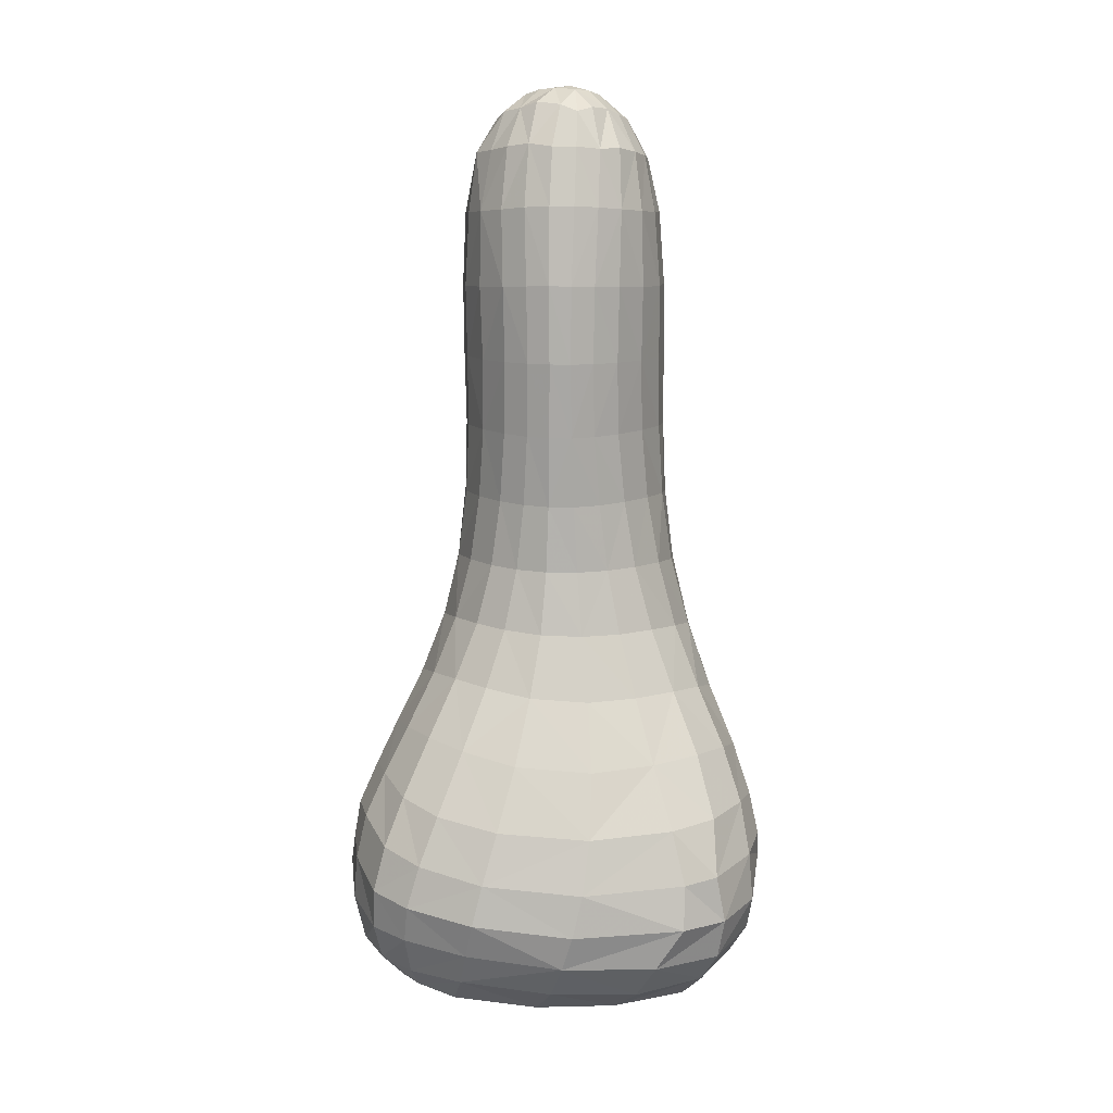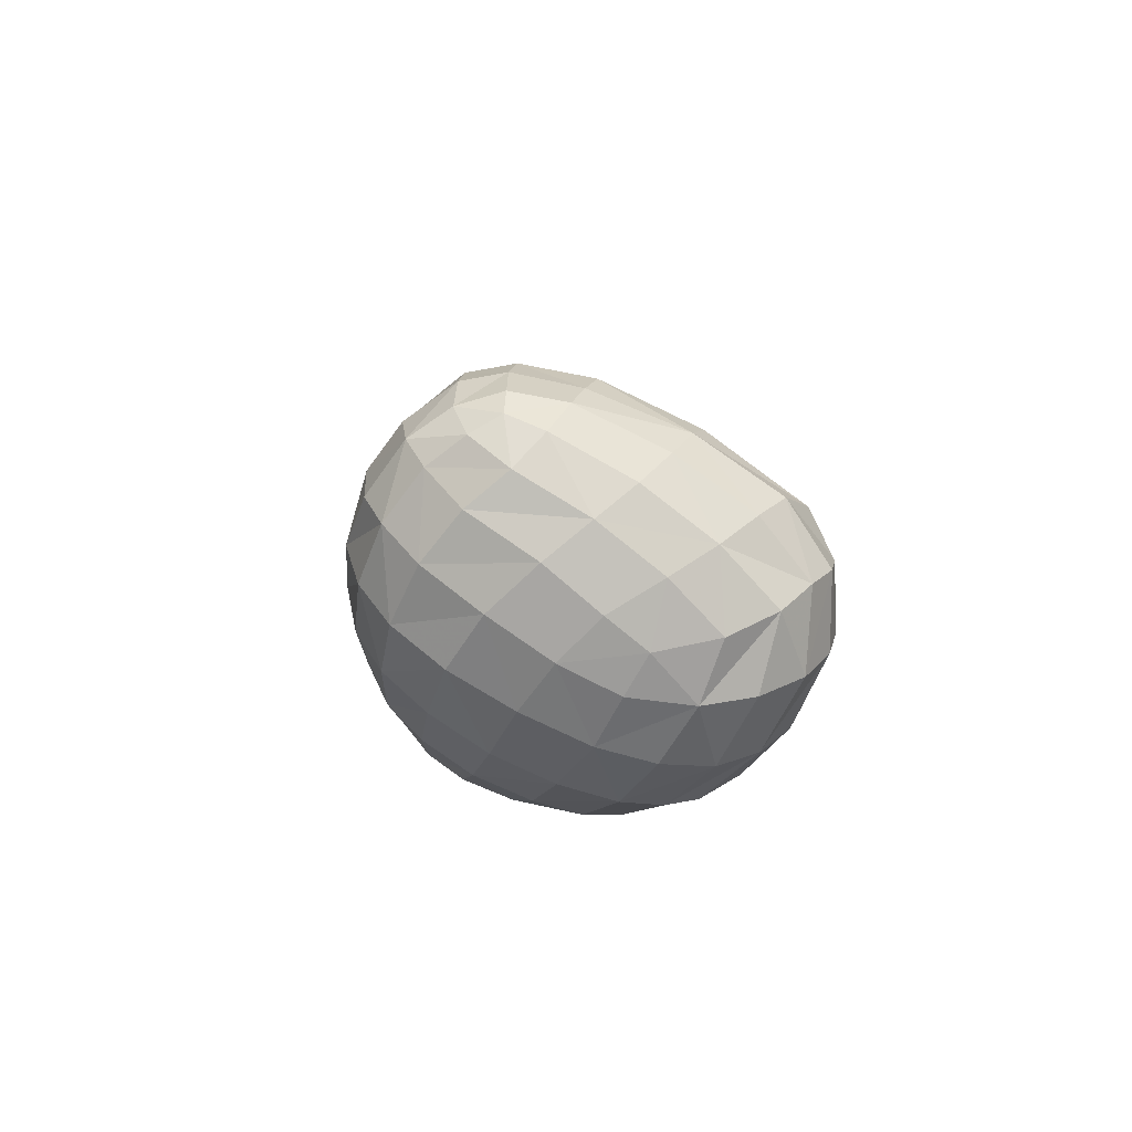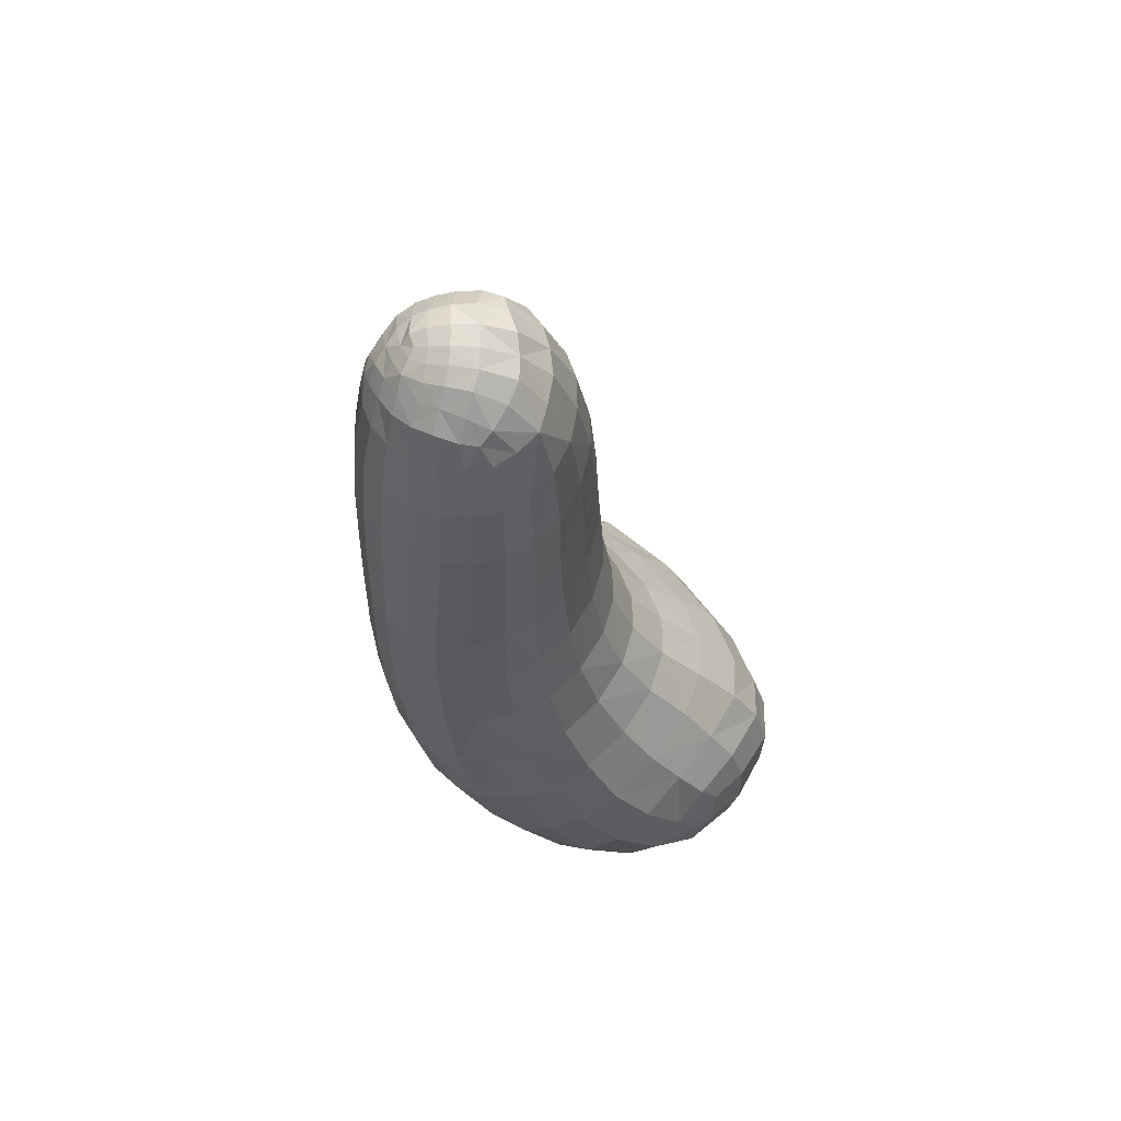
<metadata>
{"format":"obj","ext":"obj","renderer":"f3d","projection":"perspective","resolution":1024,"background":"white","views":[{"elev":18.0,"azim":2.7,"up":"+Y"},{"elev":-79.9,"azim":-26.7,"up":"+Y"},{"elev":59.0,"azim":-125.9,"up":"+Y"}]}
</metadata>
<code>
v -0.3815 3.911 -1.13
v -0.5715 4.168 -0.4782
v 0.4696 0.2516 0.01104
v -1.055 3.961 -0.9548
v -1.387 -0.4252 0.5863
v -0.5848 4.2 -0.9747
v -1.786 0.2312 0.09574
v -0.3798 -0.7057 -0.02081
v -0.4618 3.931 -1.156
v -0.4399 4.017 -1.103
v -0.3432 3.951 -1.073
v -0.2685 3.824 -1.056
v -0.354 3.809 -1.143
v -0.4587 3.806 -1.202
v -0.4945 4.183 -0.5418
v -0.5912 4.265 -0.6422
v -0.6632 4.199 -0.5186
v 0.477 0.08984 -0.05671
v 0.4434 0.2857 -0.3373
v 0.423 0.4312 -0.1265
v -1.112 3.846 -0.9293
v -1.13 3.878 -0.8099
v -1.054 4.023 -0.8861
v -0.9584 4.077 -0.9663
v -0.9976 3.977 -1.028
v -1.054 3.829 -1.044
v -1.189 -0.4932 0.6078
v -1.142 -0.32 0.7485
v -1.418 -0.3031 0.667
v -1.595 -0.3084 0.5024
v -1.487 -0.4542 0.4363
v -1.256 -0.5849 0.4048
v -0.637 4.226 -0.9336
v -0.5607 4.242 -0.884
v -0.5142 4.205 -0.9538
v -0.6056 4.174 -1.019
v -0.6925 4.195 -0.9854
v -0.5146 4.152 -1.003
v -1.766 0.3892 -0.006996
v -1.78 0.2215 -0.1878
v -1.819 0.04321 0.02133
v -1.747 0.2026 0.3215
v -1.697 0.4297 0.2672
v -0.1197 -0.6709 0.1766
v -0.461 -0.6874 0.3008
v -0.6302 -0.7158 0.03602
v -0.7163 -0.6716 -0.25
v -0.3893 -0.6659 -0.2528
v -0.07634 -0.6398 -0.1477
v -0.09308 -0.5043 -0.486
v 0.1515 -0.435 -0.3968
v 0.1463 -0.5772 -0.005242
v 0.06039 -0.5622 0.3726
v -0.3859 -0.5414 -0.5361
v -0.7574 -0.5474 -0.5439
v -0.7603 -0.3087 -0.8284
v -0.4252 -0.2982 -0.822
v -0.1283 -0.2417 -0.7841
v -0.4462 0.05663 -1.037
v -0.1975 0.1135 -1.007
v -0.01409 0.1994 -0.9419
v 0.08024 -0.1585 -0.7243
v 0.1239 0.2997 -0.8454
v 0.2266 -0.05669 -0.6511
v 0.3253 -0.2898 -0.2816
v 0.379 0.1212 -0.5004
v 0.4309 -0.1224 -0.1513
v 0.4114 -0.2048 0.2519
v 0.3182 -0.4259 0.1406
v 0.2408 -0.2116 0.595
v 0.1581 -0.3896 0.5188
v -0.09331 -0.1943 0.7892
v -0.1963 -0.4081 0.6848
v -0.3132 -0.5752 0.5136
v -0.6553 -0.3785 0.7553
v -0.7404 -0.5518 0.594
v -0.8501 -0.6582 0.3802
v -1.364 -0.5859 0.1558
v -0.9703 -0.6907 0.1165
v -1.427 -0.5333 -0.152
v -1.083 -0.6395 -0.2026
v -1.42 -0.3951 -0.4786
v -1.118 -0.5058 -0.525
v -1.355 -0.1473 -0.7454
v -1.089 -0.2617 -0.7966
v -1.253 0.2083 -0.9632
v -1.038 0.09664 -1.016
v -0.7536 0.03774 -1.046
v -0.9504 0.5205 -1.181
v -0.7487 0.4731 -1.205
v -0.4854 0.4748 -1.189
v -0.7377 0.9579 -1.301
v -0.5363 0.9558 -1.285
v -0.3421 0.989 -1.236
v -0.2618 0.522 -1.136
v -0.193 1.038 -1.164
v -0.1077 0.5952 -1.077
v -0.07851 1.101 -1.034
v 0.01776 0.6847 -0.9605
v 0.01239 1.173 -0.8741
v 0.1233 0.7802 -0.8109
v 0.2626 0.4288 -0.7078
v 0.1954 0.8823 -0.6191
v 0.3239 0.5648 -0.5038
v 0.1926 0.9774 -0.3878
v 0.332 0.6665 -0.2767
v 0.1227 1.058 -0.1502
v 0.2643 0.7669 0.01141
v 0.3613 0.5079 0.1675
v 0.1168 0.8117 0.237
v 0.2069 0.5252 0.4353
v 0.2269 0.2602 0.5972
v 0.4117 0.2516 0.288
v 0.2742 0.009326 0.6149
v 0.4346 -0.003609 0.3197
v 0.0545 0.2598 0.7081
v 0.05221 0.03211 0.7789
v -0.4842 0.2482 0.8305
v -0.5345 0.0241 0.8782
v -0.5916 -0.1724 0.8571
v -1.067 0.07437 0.8644
v -1.107 -0.1286 0.8168
v -1.421 0.1193 0.7602
v -1.442 -0.08904 0.7248
v -1.617 0.1415 0.6116
v -1.626 -0.08568 0.5868
v -1.769 -0.04476 0.3073
v -1.718 -0.3091 0.2799
v -1.77 -0.2236 -0.04666
v -1.648 -0.3788 -0.09229
v -1.591 -0.4336 0.2224
v -1.752 -0.009063 -0.3214
v -1.624 -0.2318 -0.4111
v -1.666 0.234 -0.5438
v -1.542 0.01866 -0.6665
v -1.536 0.5154 -0.7115
v -1.418 0.3539 -0.8604
v -1.407 0.8466 -0.8214
v -1.298 0.7267 -0.9893
v -1.126 0.606 -1.116
v -1.182 1.122 -1.068
v -1.021 1.04 -1.202
v -0.8702 0.9853 -1.282
v -0.9806 1.493 -1.232
v -0.8377 1.465 -1.305
v -0.6903 1.449 -1.338
v -0.8251 1.923 -1.32
v -0.6922 1.917 -1.356
v -0.5644 1.917 -1.359
v -0.5484 1.446 -1.338
v -0.4441 1.923 -1.324
v -0.4156 1.459 -1.297
v -0.3263 1.936 -1.242
v -0.2818 1.488 -1.215
v -0.2104 1.959 -1.104
v -0.1602 1.533 -1.076
v -0.1159 1.99 -0.9291
v -0.07206 1.581 -0.9137
v -0.07554 2.021 -0.7554
v -0.02554 1.629 -0.7349
v 0.06977 1.248 -0.6896
v -0.03517 1.676 -0.5421
v 0.06486 1.317 -0.4828
v -0.1065 1.718 -0.3425
v -0.009855 1.374 -0.27
v -0.2355 1.747 -0.1679
v -0.1401 1.411 -0.08814
v -0.01684 1.103 0.04799
v -0.3145 1.429 0.04222
v -0.2216 1.121 0.202
v -0.12 0.8196 0.408
v -0.4762 1.122 0.2816
v -0.4489 0.811 0.5097
v -0.452 0.5142 0.7123
v -0.01627 0.5275 0.6057
v -0.8567 0.8383 0.5079
v -0.9413 0.5436 0.7064
v -1.014 0.2866 0.8148
v -1.265 0.5882 0.6131
v -1.357 0.3429 0.7151
v -1.465 0.6232 0.4518
v -1.558 0.3835 0.5652
v -1.6 0.6413 0.1689
v -1.339 0.8987 0.2696
v -1.48 0.8718 0.05471
v -1.571 0.794 -0.2412
v -1.677 0.5805 -0.121
v -1.587 0.6659 -0.5146
v -1.708 0.4331 -0.365
v -1.436 1.057 -0.3576
v -1.454 0.9569 -0.6142
v -1.318 1.36 -0.4541
v -1.336 1.285 -0.692
v -1.291 1.206 -0.8971
v -1.257 1.643 -0.7363
v -1.21 1.59 -0.9363
v -1.11 1.536 -1.108
v -1.176 1.987 -0.9491
v -1.082 1.958 -1.121
v -0.9616 1.937 -1.243
v -1.091 2.372 -1.106
v -0.9707 2.363 -1.236
v -0.8392 2.359 -1.318
v -1.003 2.771 -1.214
v -0.8631 2.771 -1.303
v -0.7192 2.772 -1.348
v -0.7061 2.358 -1.358
v -0.5795 2.773 -1.352
v -0.5763 2.359 -1.36
v -0.447 2.774 -1.313
v -0.4521 2.362 -1.324
v -0.3235 2.776 -1.23
v -0.3346 2.367 -1.242
v -0.2088 2.781 -1.099
v -0.2206 2.376 -1.108
v -0.1272 2.792 -0.9374
v -0.13 2.394 -0.9334
v -0.09534 2.807 -0.7715
v -0.09253 2.415 -0.763
v -0.1222 2.825 -0.5976
v -0.1174 2.437 -0.588
v -0.0917 2.053 -0.5722
v -0.2091 2.463 -0.3887
v -0.1744 2.084 -0.3756
v -0.3353 2.483 -0.2168
v -0.2976 2.106 -0.2047
v -0.4619 2.492 -0.1112
v -0.4308 2.116 -0.09704
v -0.3848 1.76 -0.05508
v -0.5685 2.119 -0.04628
v -0.5472 1.765 0.001131
v -0.5171 1.435 0.109
v -0.7152 1.765 0.005412
v -0.7394 1.442 0.112
v -0.7892 1.141 0.2833
v -0.94 1.449 0.05582
v -1.03 1.17 0.212
v -1.144 0.8845 0.4197
v -1.209 1.17 0.08334
v -1.098 1.445 -0.05276
v -1.233 1.418 -0.2258
v -1.346 1.134 -0.1045
v -1.023 1.754 -0.1416
v -1.151 1.733 -0.3028
v -1.239 1.693 -0.52
v -1.103 2.087 -0.3437
v -1.194 2.055 -0.5593
v -1.216 2.02 -0.762
v -1.178 2.432 -0.5872
v -1.206 2.406 -0.7816
v -1.175 2.386 -0.9494
v -1.214 2.796 -0.7889
v -1.19 2.783 -0.9459
v -1.118 2.775 -1.089
v -1.198 3.178 -0.9387
v -1.132 3.169 -1.072
v -1.025 3.163 -1.193
v -1.114 3.547 -1.057
v -1.01 3.536 -1.165
v -0.8768 3.531 -1.249
v -0.882 3.162 -1.282
v -0.7257 3.528 -1.292
v -0.7263 3.163 -1.328
v -0.5758 3.528 -1.297
v -0.5753 3.164 -1.333
v -0.438 3.531 -1.254
v -0.4356 3.166 -1.293
v -0.3199 3.538 -1.174
v -0.311 3.168 -1.209
v -0.2244 3.549 -1.064
v -0.1995 3.175 -1.084
v -0.1574 3.568 -0.9333
v -0.1258 3.186 -0.9372
v -0.1305 3.591 -0.789
v -0.1001 3.201 -0.7808
v -0.156 3.616 -0.6382
v -0.1237 3.219 -0.6132
v -0.2245 3.644 -0.4834
v -0.2131 3.243 -0.4289
v -0.2174 2.849 -0.3994
v -0.3377 3.271 -0.2731
v -0.3433 2.872 -0.2311
v -0.4656 3.29 -0.1793
v -0.4704 2.886 -0.13
v -0.5875 3.299 -0.1386
v -0.5881 2.891 -0.08646
v -0.5825 2.495 -0.06448
v -0.7008 2.891 -0.08783
v -0.7004 2.495 -0.06533
v -0.7046 2.118 -0.04468
v -0.8229 2.491 -0.1076
v -0.8414 2.115 -0.08832
v -0.878 1.762 -0.0425
v -0.9754 2.106 -0.1836
v -0.9522 2.482 -0.2005
v -1.079 2.463 -0.3635
v -0.9469 2.872 -0.2215
v -1.079 2.847 -0.3872
v -1.182 2.817 -0.6081
v -1.094 3.24 -0.4256
v -1.188 3.21 -0.6179
v -1.217 3.19 -0.7915
v -1.166 3.61 -0.6358
v -1.197 3.584 -0.7907
v -1.178 3.564 -0.9298
v -1.124 3.923 -0.6834
v -1.036 3.95 -0.5745
v -0.9715 4.143 -0.6816
v -1.021 4.09 -0.7771
v -1.089 3.637 -0.4854
v -0.969 3.666 -0.3593
v -0.9435 3.983 -0.4767
v -0.9582 3.271 -0.2676
v -0.828 3.29 -0.178
v -0.8408 3.692 -0.2726
v -0.8185 2.885 -0.1283
v -0.7063 3.299 -0.1387
v -0.5773 3.704 -0.2358
v -0.7076 3.704 -0.234
v -0.5716 3.998 -0.3553
v -0.6987 3.998 -0.3594
v -0.8257 4.007 -0.4101
v -0.7899 4.207 -0.5603
v -0.8812 4.169 -0.6138
v -0.7013 4.268 -0.6934
v -0.7912 4.251 -0.7614
v -0.8666 4.22 -0.8182
v -0.707 4.253 -0.8614
v -0.7724 4.22 -0.9148
v -0.8213 4.17 -0.9762
v -0.9182 4.167 -0.8896
v -0.8595 4.095 -1.035
v -0.7333 4.15 -1.038
v -0.768 4.082 -1.088
v -0.8055 3.989 -1.153
v -0.9069 4 -1.102
v -0.8435 3.819 -1.198
v -0.9595 3.825 -1.135
v -0.6901 3.975 -1.181
v -0.7128 3.815 -1.233
v -0.5713 3.959 -1.175
v -0.5799 3.808 -1.236
v -0.6646 4.063 -1.124
v -0.552 4.046 -1.121
v -0.6316 4.131 -1.079
v -0.5304 4.105 -1.062
v -0.4273 4.083 -1.031
v -0.4091 4.126 -0.9571
v -0.2976 4.054 -0.8874
v -0.3161 4.009 -0.9775
v -0.1988 3.881 -0.818
v -0.2189 3.848 -0.9426
v -0.3123 4.092 -0.7897
v -0.2145 3.912 -0.6945
v -0.3566 4.127 -0.7038
v -0.2654 3.945 -0.5781
v -0.417 4.165 -0.6328
v -0.3462 3.977 -0.4773
v -0.3321 3.671 -0.359
v -0.4486 3.981 -0.3976
v -0.4521 3.693 -0.2758
v -0.4643 4.22 -0.812
v -0.5223 4.251 -0.7291
v -0.621 4.269 -0.7975
v -0.425 4.178 -0.882
g Group42485
f 1 9 10 11
f 1 11 12 13
f 1 13 14 9
f 2 15 16 17
f 3 18 19 20
f 4 21 22 23
f 4 23 24 25
f 4 25 26 21
f 5 27 28 29
f 5 29 30 31
f 5 31 32 27
f 6 33 34 35
f 6 36 37 33
f 6 35 38 36
f 7 39 40 41
f 7 42 43 39
f 8 44 45 46
f 8 46 47 48
f 8 48 49 44
f 49 50 51 52
f 49 52 53 44
f 49 48 54 50
f 54 55 56 57
f 54 57 58 50
f 54 48 47 55
f 58 57 59 60
f 58 60 61 62
f 58 62 51 50
f 62 61 63 64
f 62 64 65 51
f 65 64 66 67
f 65 67 68 69
f 65 69 52 51
f 69 68 70 71
f 69 71 53 52
f 71 70 72 73
f 71 73 74 53
f 74 73 75 76
f 74 76 77 45
f 74 45 44 53
f 77 76 27 32
f 77 32 78 79
f 77 79 46 45
f 79 78 80 81
f 79 81 47 46
f 81 80 82 83
f 81 83 55 47
f 83 82 84 85
f 83 85 56 55
f 85 84 86 87
f 85 87 88 56
f 88 87 89 90
f 88 90 91 59
f 88 59 57 56
f 91 90 92 93
f 91 93 94 95
f 91 95 60 59
f 95 94 96 97
f 95 97 61 60
f 97 96 98 99
f 97 99 63 61
f 99 98 100 101
f 99 101 102 63
f 102 101 103 104
f 102 104 19 66
f 102 66 64 63
f 104 103 105 106
f 104 106 20 19
f 106 105 107 108
f 106 108 109 20
f 109 108 110 111
f 109 111 112 113
f 109 113 3 20
f 113 112 114 115
f 113 115 18 3
f 115 114 70 68
f 115 68 67 18
f 114 112 116 117
f 114 117 72 70
f 117 116 118 119
f 117 119 120 72
f 120 119 121 122
f 120 122 28 75
f 120 75 73 72
f 122 121 123 124
f 122 124 29 28
f 124 123 125 126
f 124 126 30 29
f 126 125 42 127
f 126 127 128 30
f 128 127 41 129
f 128 129 130 131
f 128 131 31 30
f 131 130 80 78
f 131 78 32 31
f 130 129 132 133
f 130 133 82 80
f 133 132 134 135
f 133 135 84 82
f 135 134 136 137
f 135 137 86 84
f 137 136 138 139
f 137 139 140 86
f 140 139 141 142
f 140 142 143 89
f 140 89 87 86
f 143 142 144 145
f 143 145 146 92
f 143 92 90 89
f 146 145 147 148
f 146 148 149 150
f 146 150 93 92
f 150 149 151 152
f 150 152 94 93
f 152 151 153 154
f 152 154 96 94
f 154 153 155 156
f 154 156 98 96
f 156 155 157 158
f 156 158 100 98
f 158 157 159 160
f 158 160 161 100
f 161 160 162 163
f 161 163 105 103
f 161 103 101 100
f 163 162 164 165
f 163 165 107 105
f 165 164 166 167
f 165 167 168 107
f 168 167 169 170
f 168 170 171 110
f 168 110 108 107
f 171 170 172 173
f 171 173 174 175
f 171 175 111 110
f 175 174 118 116
f 175 116 112 111
f 174 173 176 177
f 174 177 178 118
f 178 177 179 180
f 178 180 123 121
f 178 121 119 118
f 180 179 181 182
f 180 182 125 123
f 182 181 183 43
f 182 43 42 125
f 183 181 184 185
f 183 185 186 187
f 183 187 39 43
f 187 186 188 189
f 187 189 40 39
f 189 188 136 134
f 189 134 132 40
f 188 186 190 191
f 188 191 138 136
f 191 190 192 193
f 191 193 194 138
f 194 193 195 196
f 194 196 197 141
f 194 141 139 138
f 197 196 198 199
f 197 199 200 144
f 197 144 142 141
f 200 199 201 202
f 200 202 203 147
f 200 147 145 144
f 203 202 204 205
f 203 205 206 207
f 203 207 148 147
f 207 206 208 209
f 207 209 149 148
f 209 208 210 211
f 209 211 151 149
f 211 210 212 213
f 211 213 153 151
f 213 212 214 215
f 213 215 155 153
f 215 214 216 217
f 215 217 157 155
f 217 216 218 219
f 217 219 159 157
f 219 218 220 221
f 219 221 222 159
f 222 221 223 224
f 222 224 164 162
f 222 162 160 159
f 224 223 225 226
f 224 226 166 164
f 226 225 227 228
f 226 228 229 166
f 229 228 230 231
f 229 231 232 169
f 229 169 167 166
f 232 231 233 234
f 232 234 235 172
f 232 172 170 169
f 235 234 236 237
f 235 237 238 176
f 235 176 173 172
f 238 237 239 184
f 238 184 181 179
f 238 179 177 176
f 239 237 236 240
f 239 240 241 242
f 239 242 185 184
f 242 241 192 190
f 242 190 186 185
f 241 240 243 244
f 241 244 245 192
f 245 244 246 247
f 245 247 248 195
f 245 195 193 192
f 248 247 249 250
f 248 250 251 198
f 248 198 196 195
f 251 250 252 253
f 251 253 254 201
f 251 201 199 198
f 254 253 255 256
f 254 256 257 204
f 254 204 202 201
f 257 256 258 259
f 257 259 260 261
f 257 261 205 204
f 261 260 262 263
f 261 263 206 205
f 263 262 264 265
f 263 265 208 206
f 265 264 266 267
f 265 267 210 208
f 267 266 268 269
f 267 269 212 210
f 269 268 270 271
f 269 271 214 212
f 271 270 272 273
f 271 273 216 214
f 273 272 274 275
f 273 275 218 216
f 275 274 276 277
f 275 277 220 218
f 277 276 278 279
f 277 279 280 220
f 280 279 281 282
f 280 282 225 223
f 280 223 221 220
f 282 281 283 284
f 282 284 227 225
f 284 283 285 286
f 284 286 287 227
f 287 286 288 289
f 287 289 290 230
f 287 230 228 227
f 290 289 291 292
f 290 292 293 233
f 290 233 231 230
f 293 292 294 243
f 293 243 240 236
f 293 236 234 233
f 294 292 291 295
f 294 295 296 246
f 294 246 244 243
f 296 295 297 298
f 296 298 299 249
f 296 249 247 246
f 299 298 300 301
f 299 301 302 252
f 299 252 250 249
f 302 301 303 304
f 302 304 305 255
f 302 255 253 252
f 305 304 22 21
f 305 21 26 258
f 305 258 256 255
f 304 303 306 22
f 306 307 308 309
f 306 309 23 22
f 306 303 310 307
f 310 311 312 307
f 310 303 301 300
f 310 300 313 311
f 313 314 315 311
f 313 300 298 297
f 313 297 316 314
f 316 288 317 314
f 316 297 295 291
f 316 291 289 288
f 317 285 318 319
f 317 319 315 314
f 317 288 286 285
f 319 318 320 321
f 319 321 322 315
f 322 321 17 323
f 322 323 324 312
f 322 312 311 315
f 324 323 325 326
f 324 326 327 308
f 324 308 307 312
f 327 326 328 329
f 327 329 330 331
f 327 331 309 308
f 331 330 332 24
f 331 24 23 309
f 332 330 333 334
f 332 334 335 336
f 332 336 25 24
f 336 335 337 338
f 336 338 26 25
f 338 337 260 259
f 338 259 258 26
f 337 335 339 340
f 337 340 262 260
f 340 339 341 342
f 340 342 264 262
f 342 341 9 14
f 342 14 266 264
f 341 339 343 344
f 341 344 10 9
f 344 343 345 346
f 344 346 347 10
f 347 346 38 348
f 347 348 349 350
f 347 350 11 10
f 350 349 351 352
f 350 352 12 11
f 352 351 274 272
f 352 272 270 12
f 351 349 353 354
f 351 354 276 274
f 354 353 355 356
f 354 356 278 276
f 356 355 357 358
f 356 358 359 278
f 359 358 360 361
f 359 361 283 281
f 359 281 279 278
f 361 360 320 318
f 361 318 285 283
f 360 358 357 15
f 360 15 2 320
f 357 355 362 363
f 357 363 16 15
f 363 362 34 364
f 363 364 325 16
f 364 34 33 328
f 364 328 326 325
f 362 365 35 34
f 362 355 353 365
f 365 348 38 35
f 365 353 349 348
f 346 345 36 38
f 345 333 37 36
f 345 343 334 333
f 343 339 335 334
f 333 330 329 37
f 329 328 33 37
f 325 323 17 16
f 321 320 2 17
f 270 268 13 12
f 268 266 14 13
f 132 129 41 40
f 127 42 7 41
f 76 75 28 27
f 67 66 19 18

</code>
